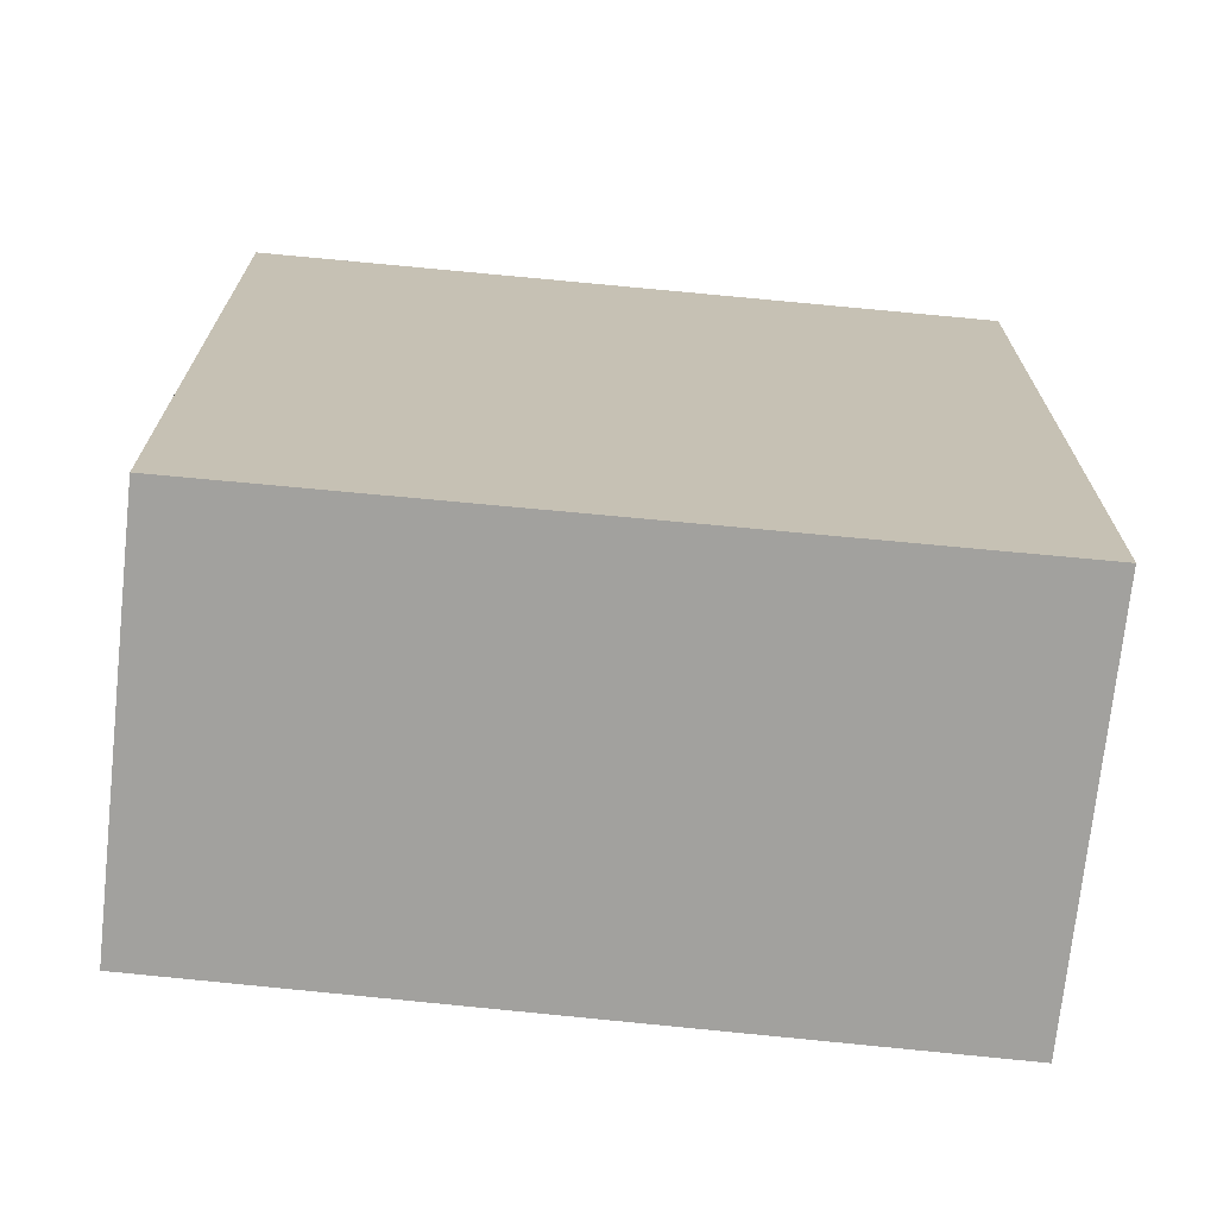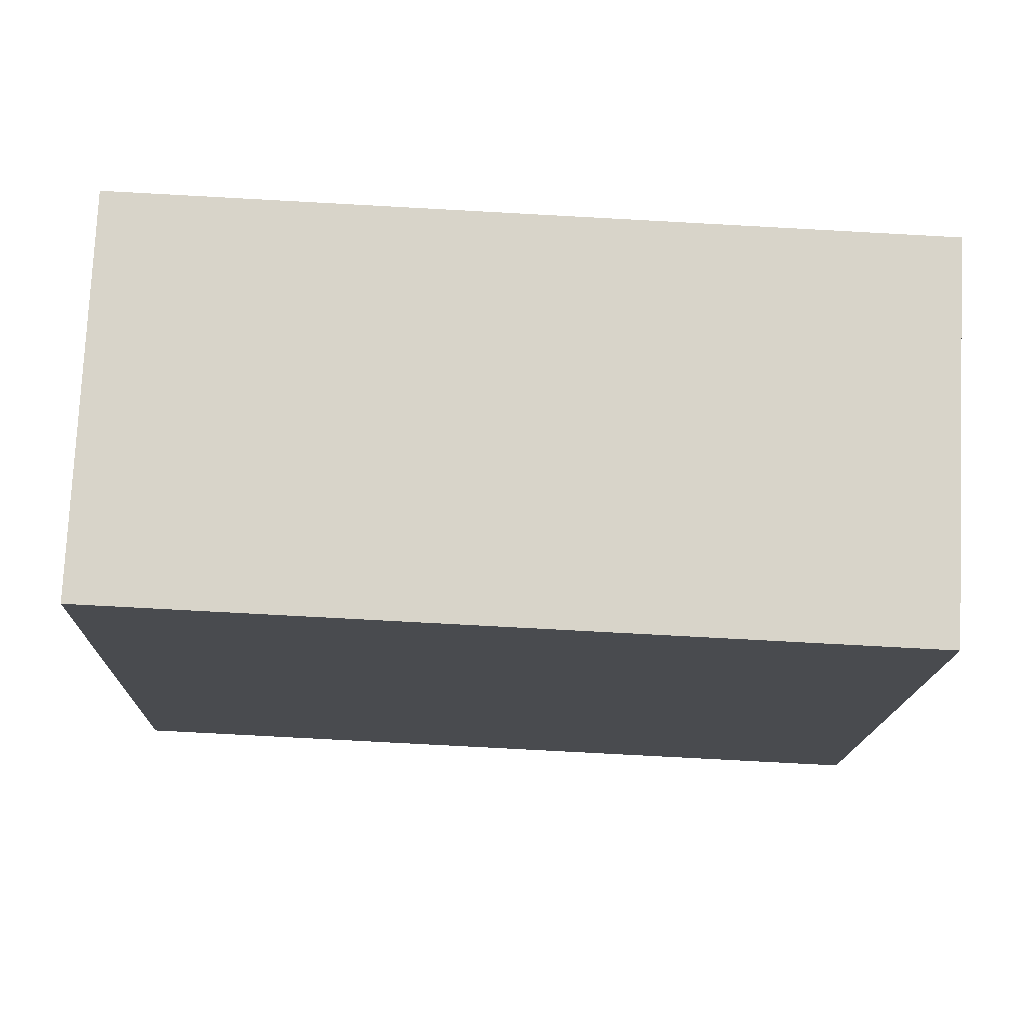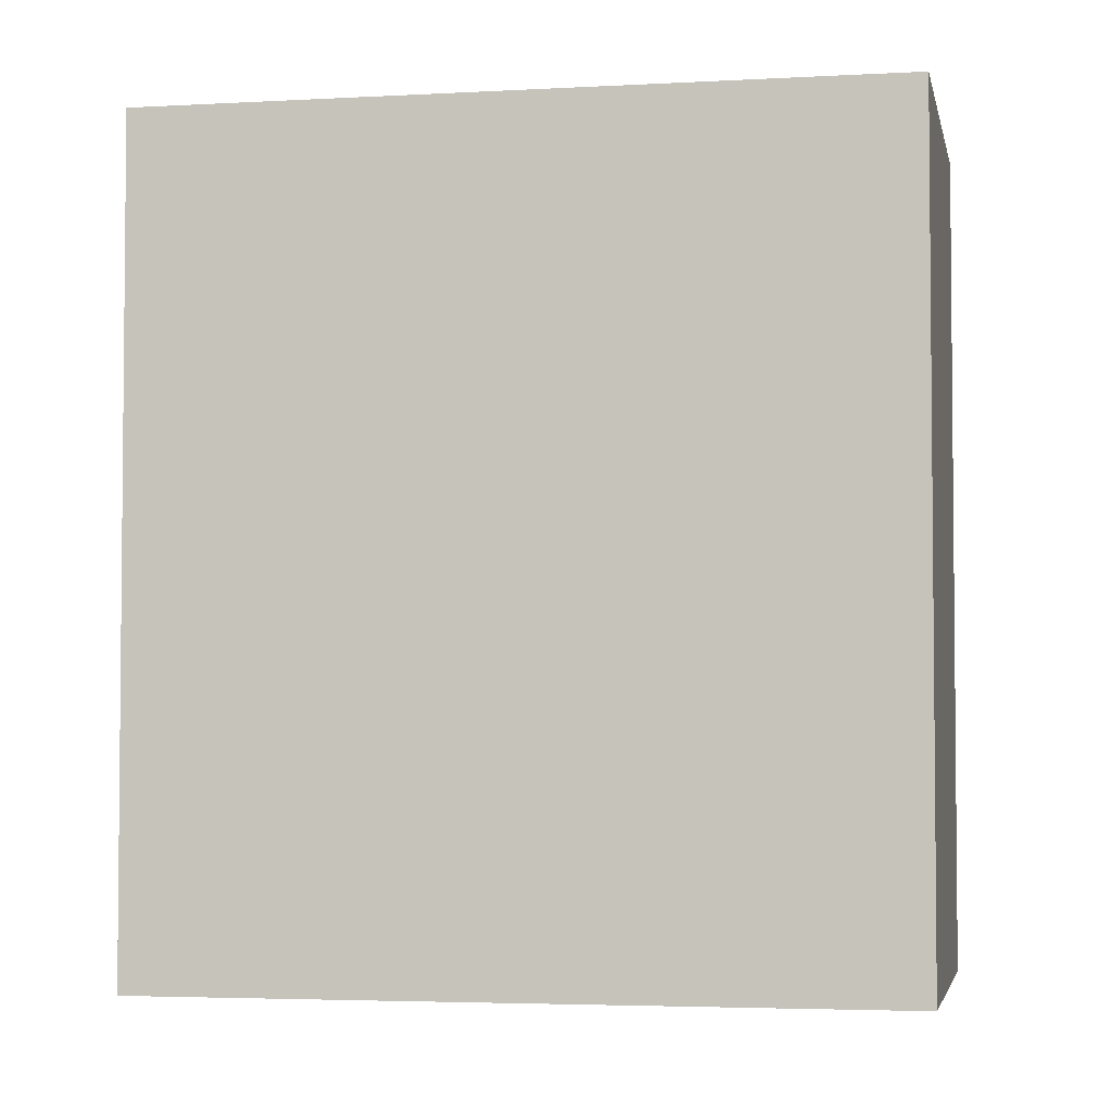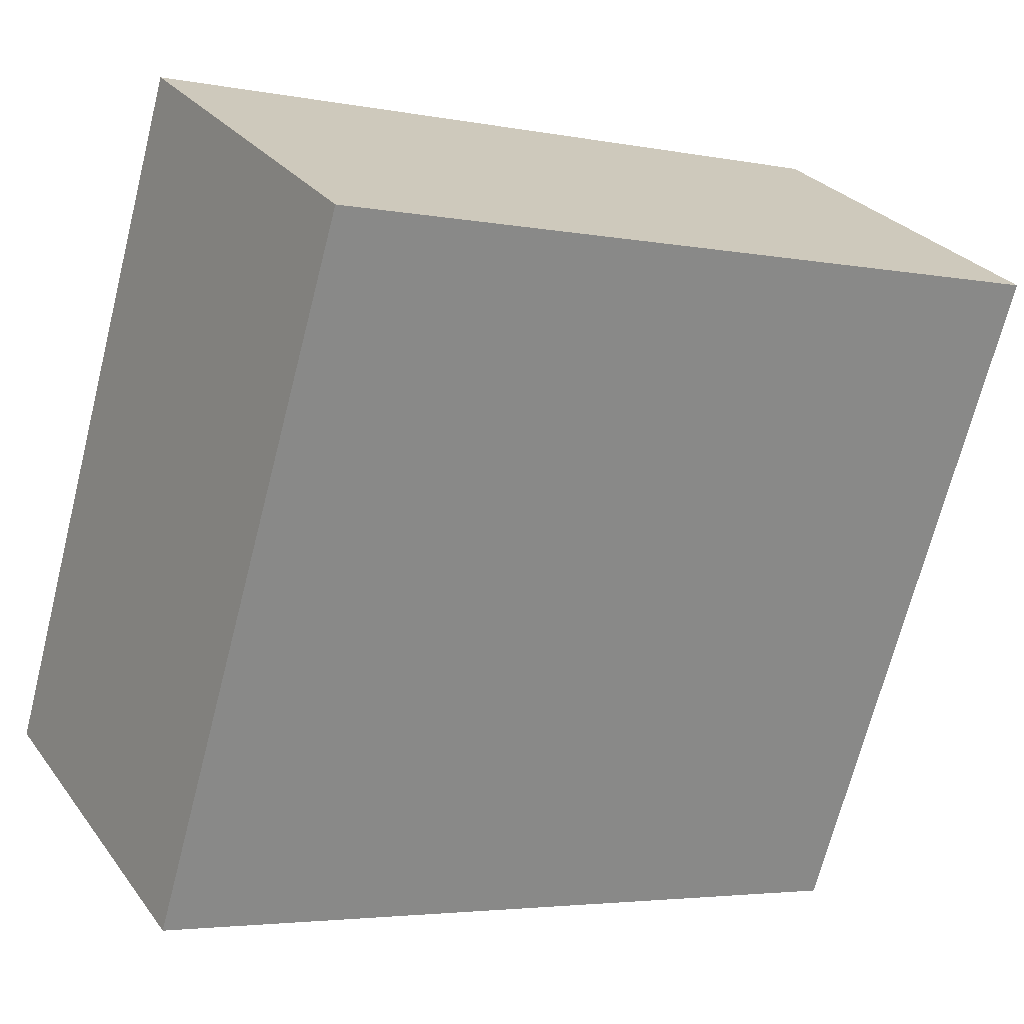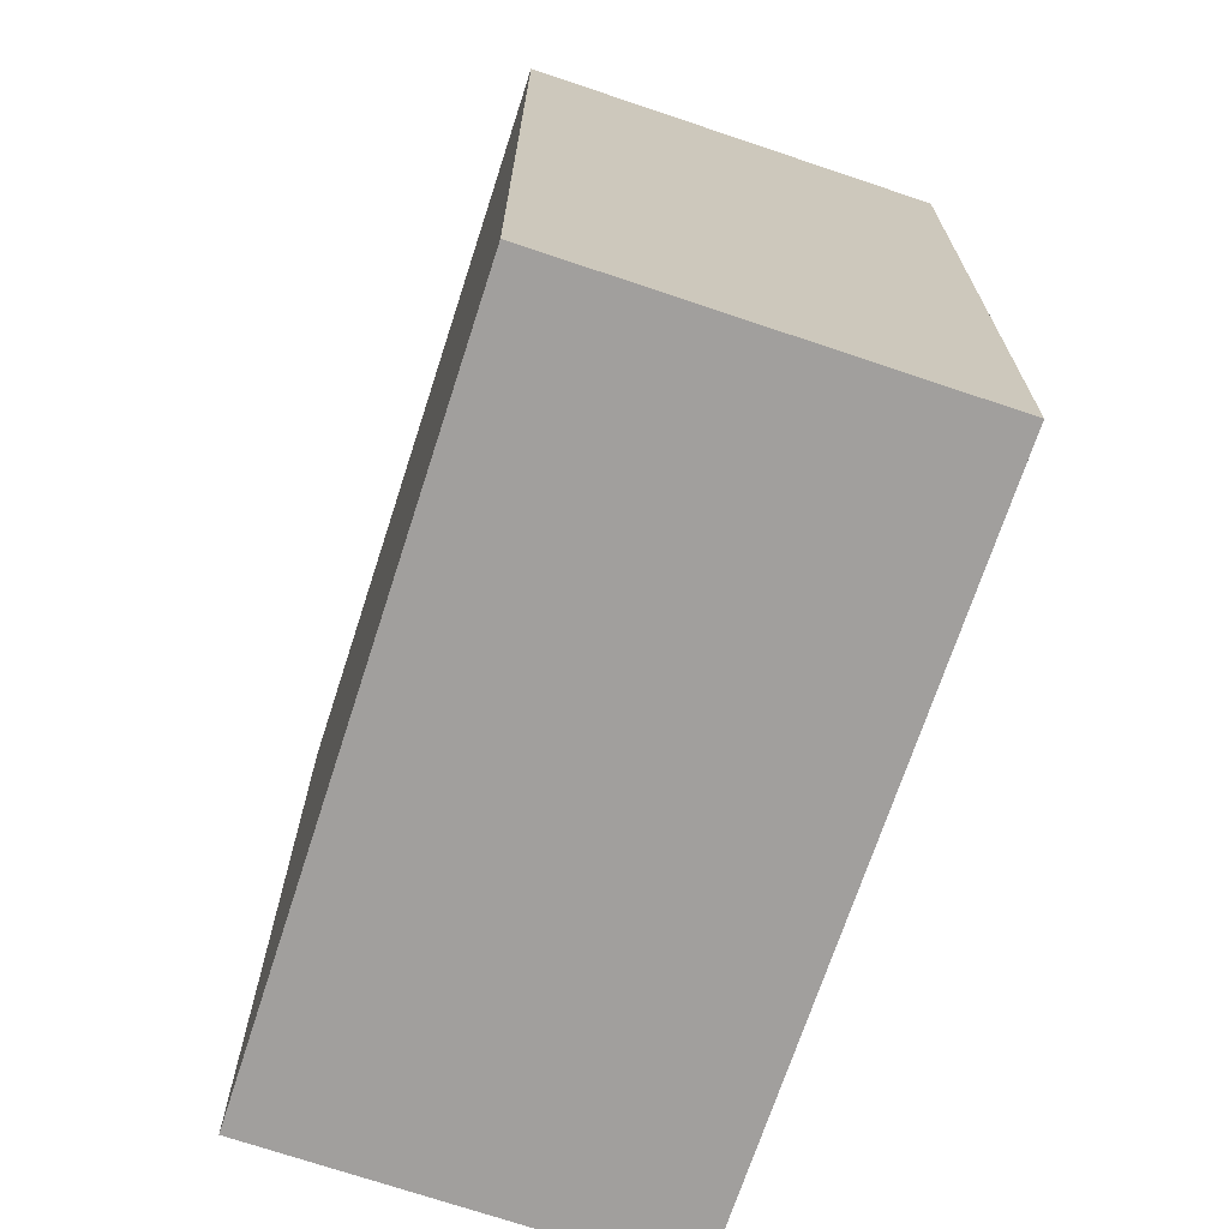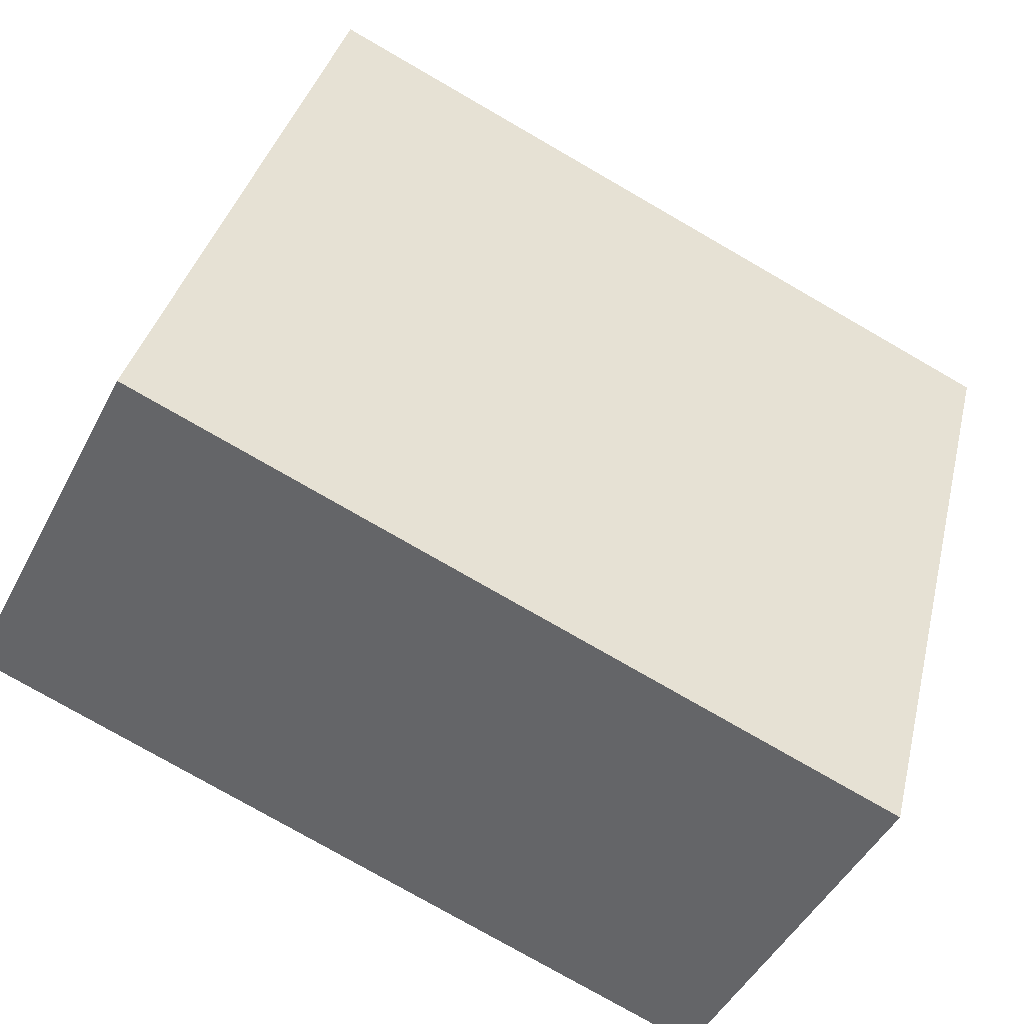
<metadata>
{"format":"obj","ext":"obj","renderer":"f3d","projection":"perspective","resolution":1024,"background":"white","views":[{"elev":-72.0,"azim":-68.8,"up":"+Y"},{"elev":-76.7,"azim":-93.1,"up":"+Z"},{"elev":-3.7,"azim":128.2,"up":"+Y"},{"elev":-3.8,"azim":57.0,"up":"+Z"},{"elev":-71.5,"azim":8.7,"up":"+Y"},{"elev":-77.8,"azim":60.1,"up":"+Z"}]}
</metadata>
<code>
v  0 2.83 1.733e-16
v  2.401 2.83 1.639
v  1.227 2.83 -0.634
v  1.144 2.83 2.288
v  1.227 3.882e-17 -0.634
v  0 0 0
v  1.144 -1.401e-16 2.288
v  2.401 -1.004e-16 1.639
g defaultobject
f 1 2 3
f 2 1 4
f 5 1 3
f 1 5 6
f 6 4 1
f 4 6 7
f 7 2 4
f 2 7 8
f 8 3 2
f 3 8 5
f 8 6 5
f 6 8 7

</code>
